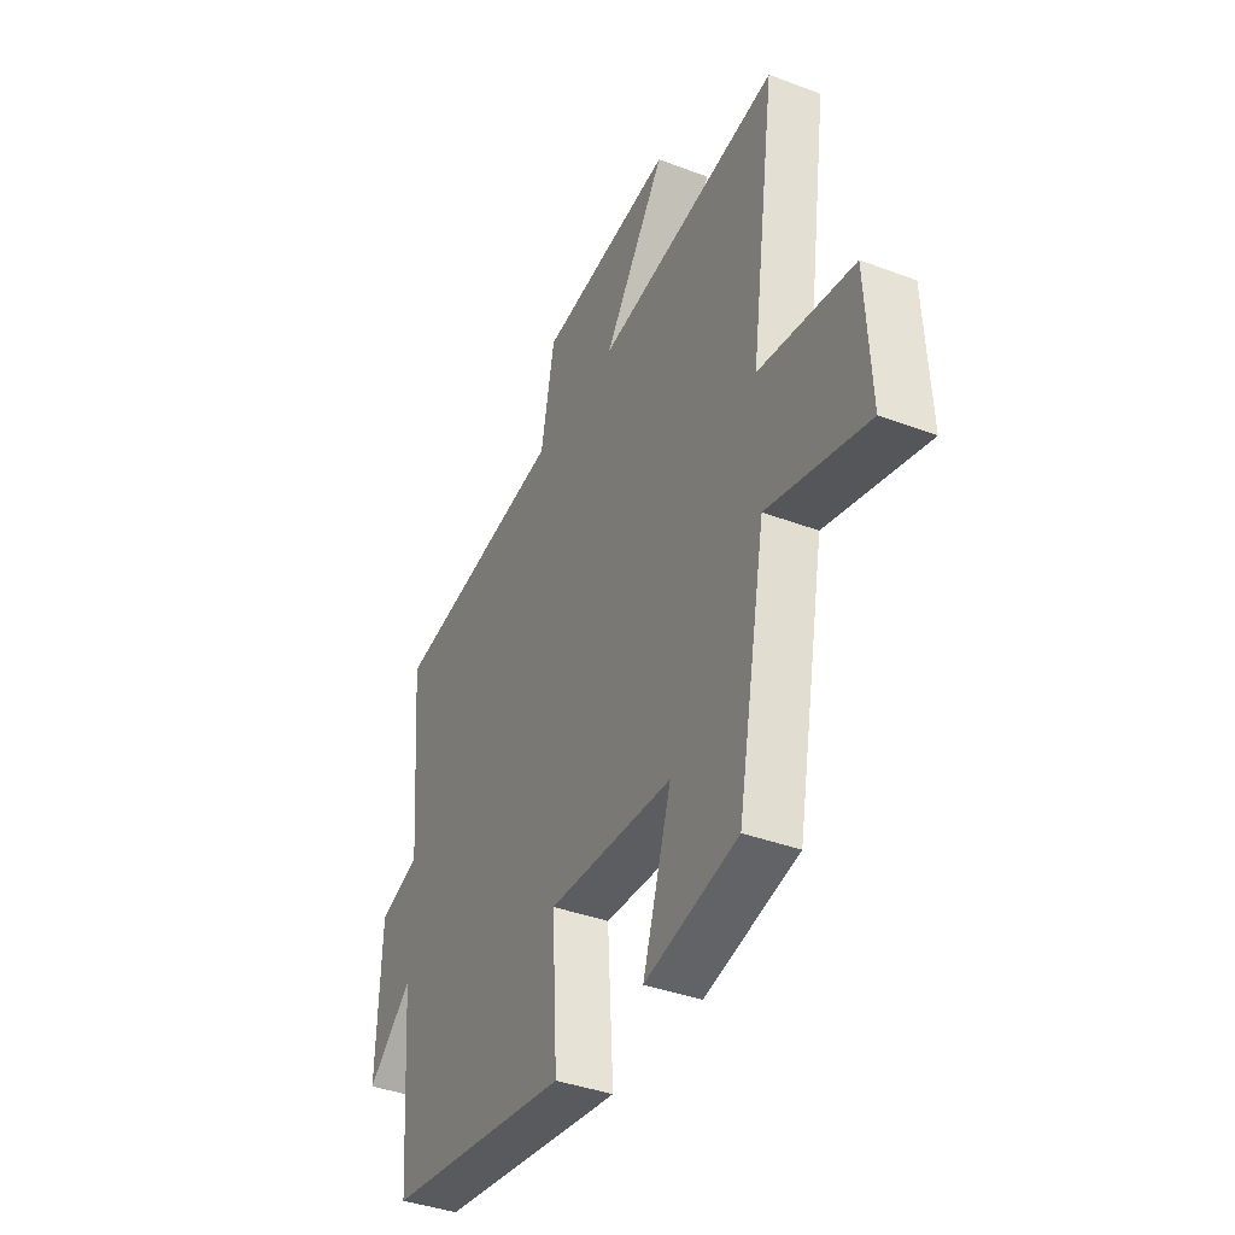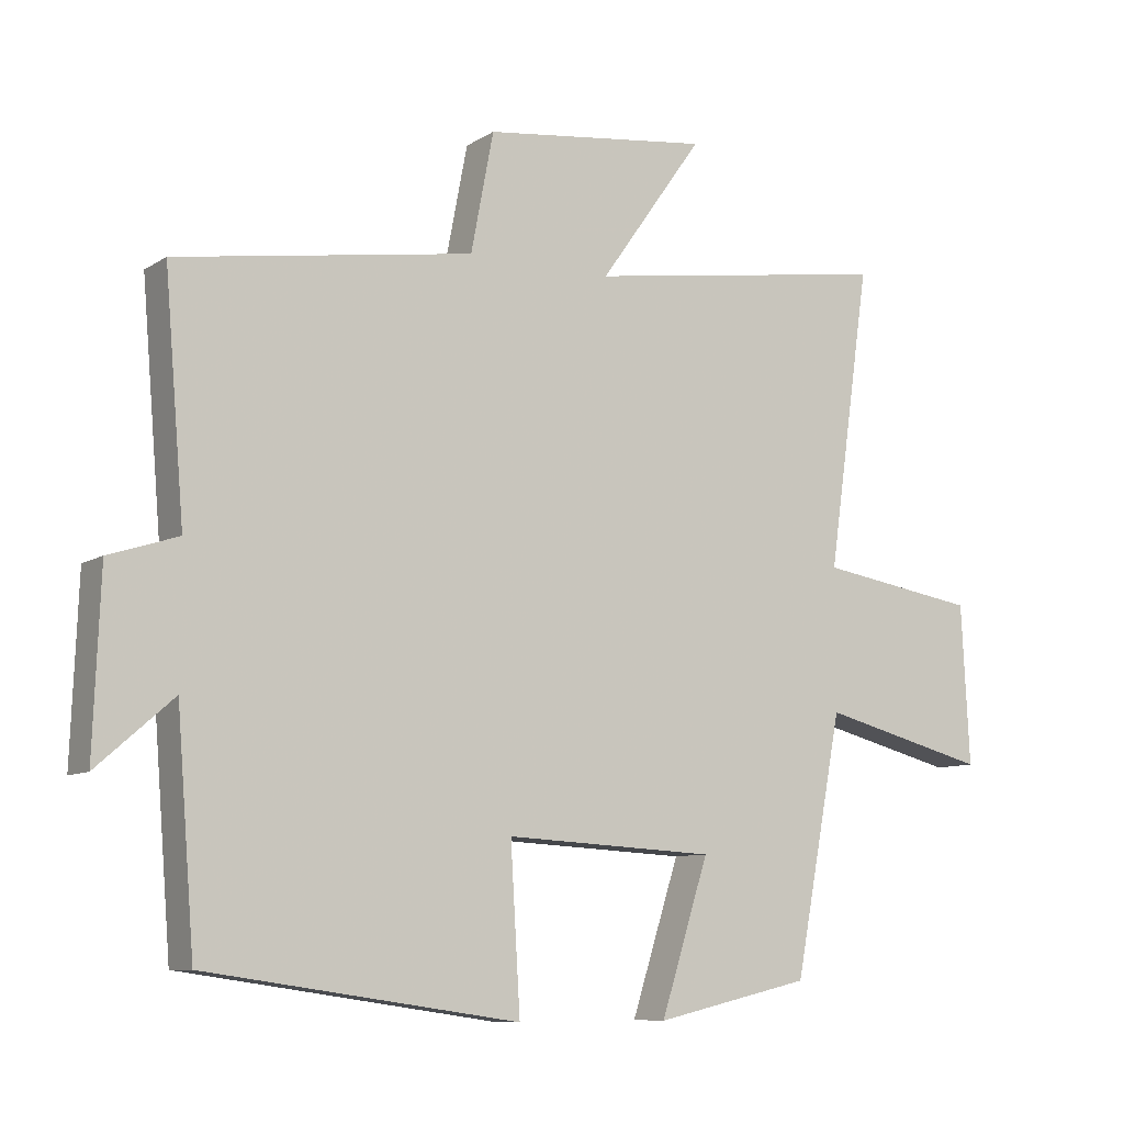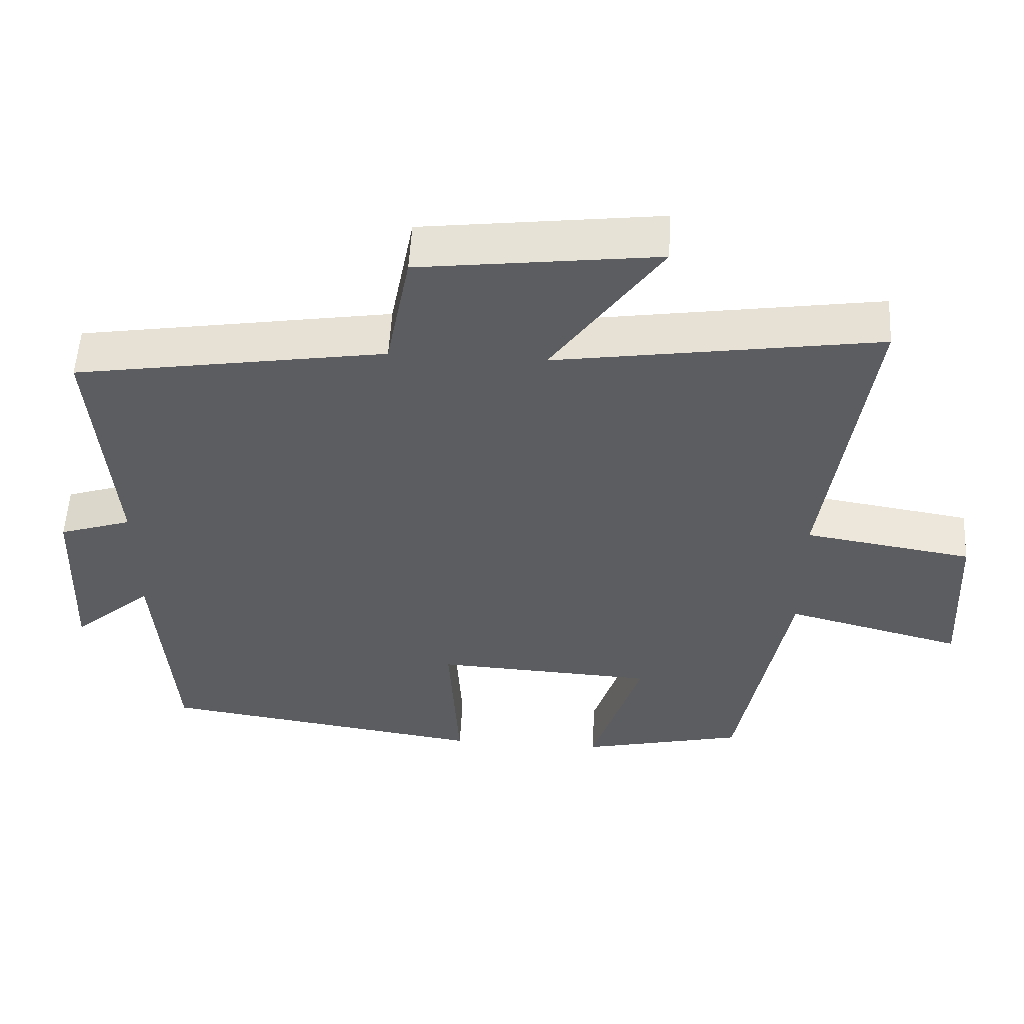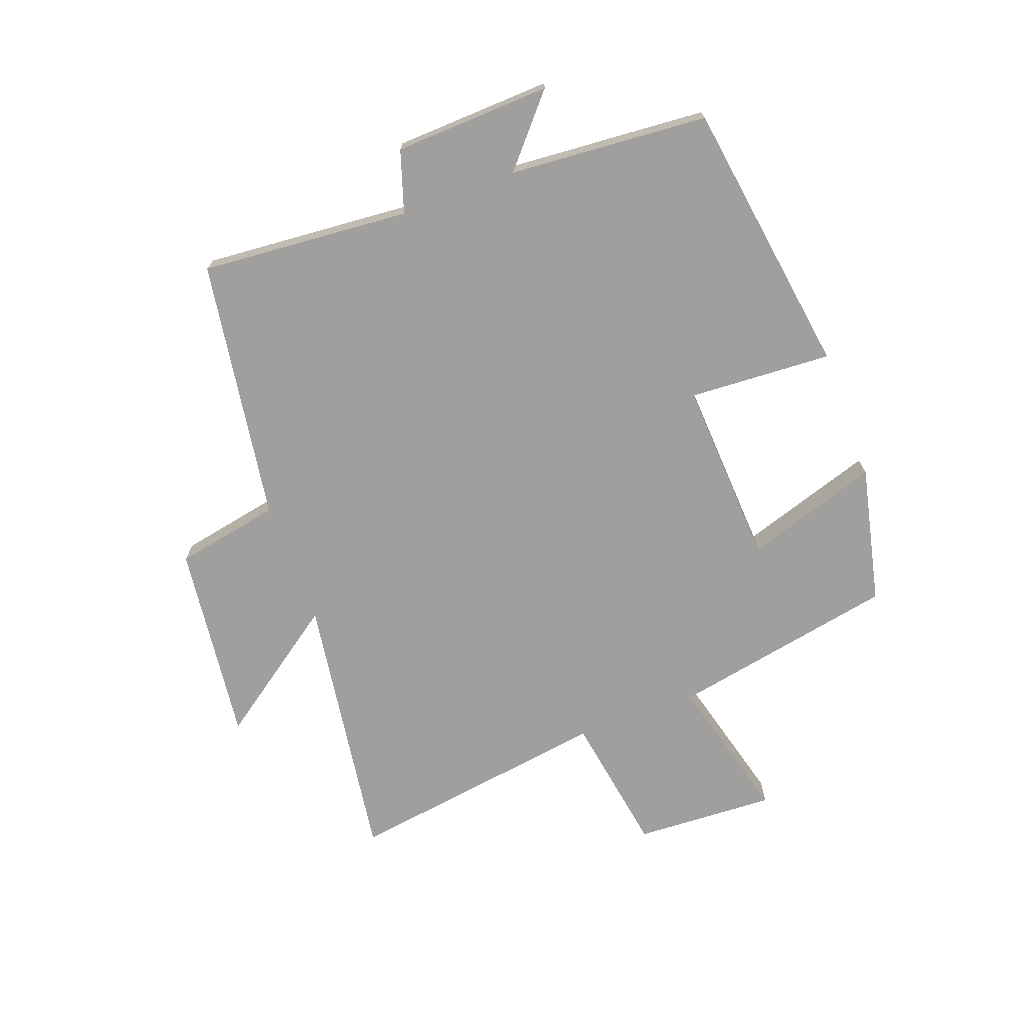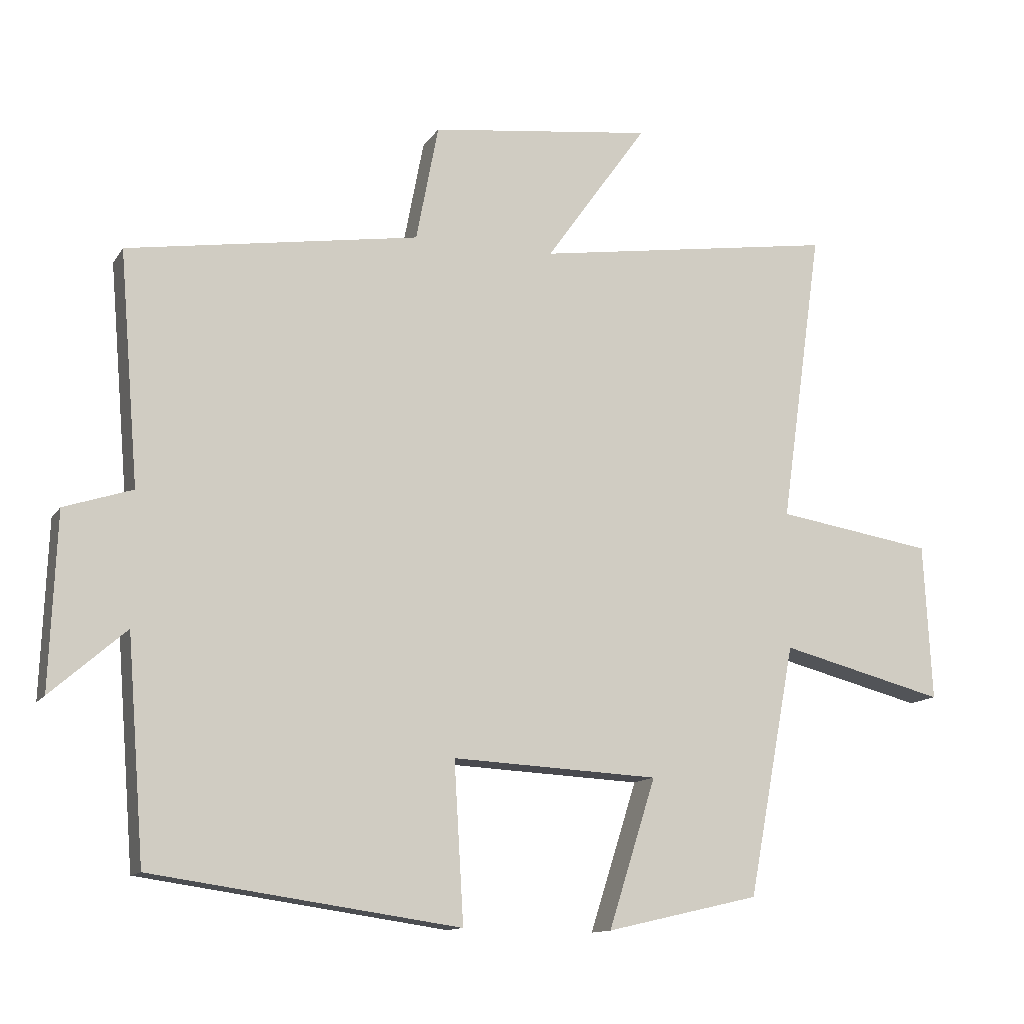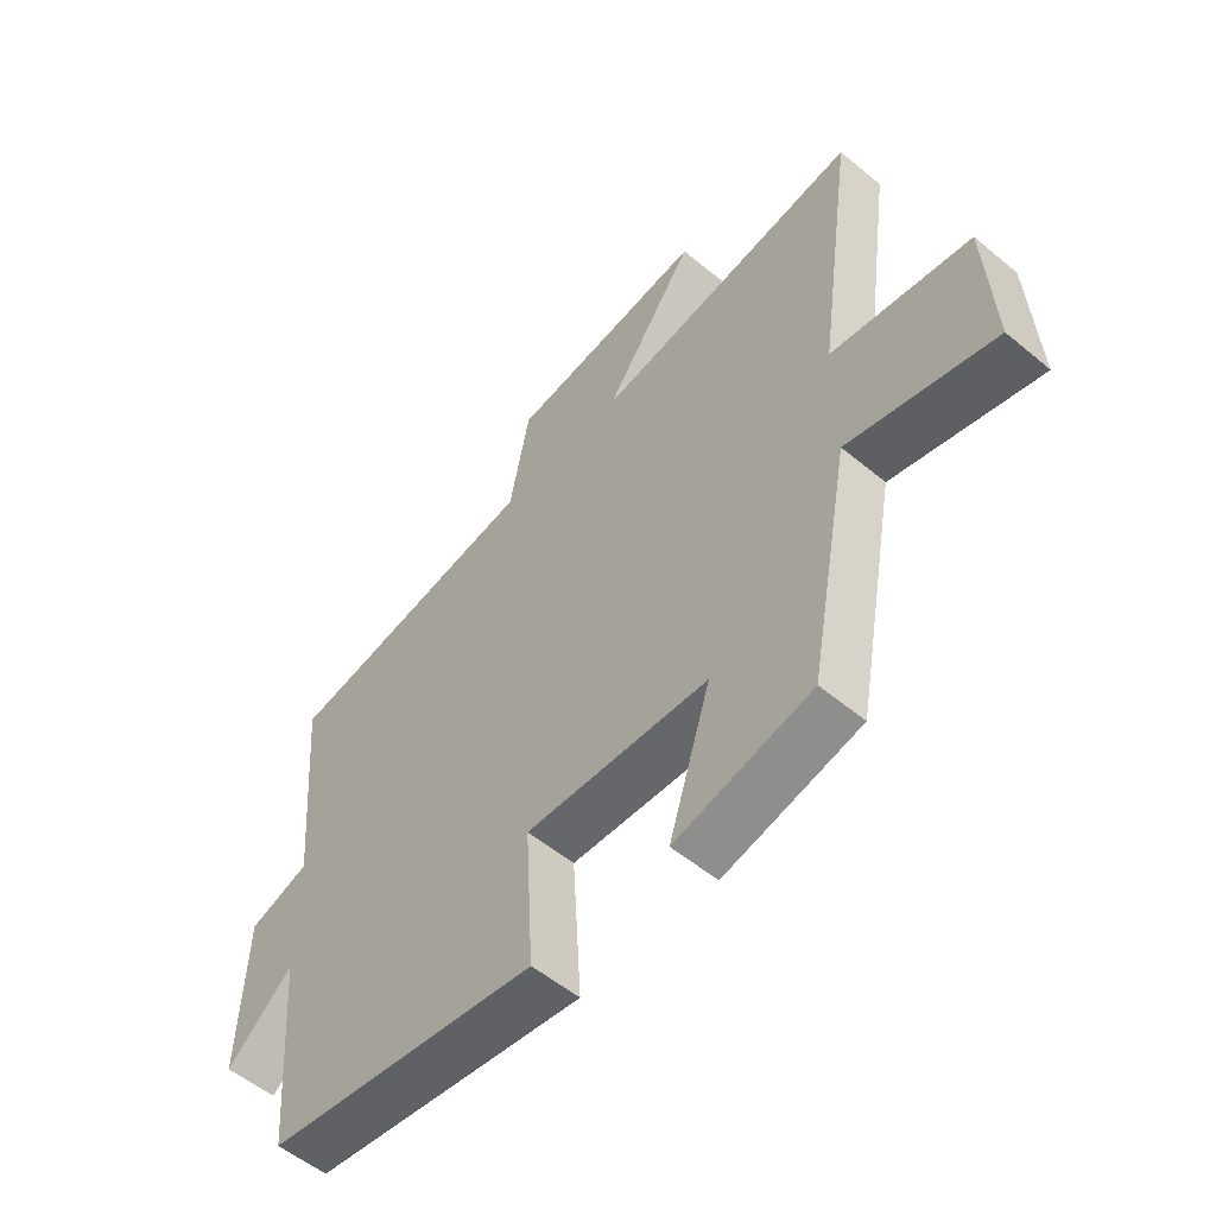
<metadata>
{"format":"obj","ext":"obj","renderer":"f3d","projection":"perspective","resolution":1024,"background":"white","views":[{"elev":-38.8,"azim":-115.4,"up":"+Z"},{"elev":-8.9,"azim":147.9,"up":"+Z"},{"elev":53.9,"azim":-176.9,"up":"+Z"},{"elev":-71.4,"azim":110.5,"up":"+Y"},{"elev":-12.5,"azim":159.5,"up":"+Z"},{"elev":-54.7,"azim":-131.3,"up":"+Z"}]}
</metadata>
<code>
v -0.43 0.07 -0.448
v -0.5 0.07 -0.076
v -0.744 0.07 -0.139
v -0.732 0.07 0.093
v -0.5 0.07 0.13
v -0.562 0.07 0.567
v -0.115 0.07 0.5
v -0.266 0.07 0.713
v 0.064 0.07 0.673
v 0.097 0.07 0.5
v 0.529 0.07 0.432
v 0.5 0.07 0.087
v 0.601 0.07 0.054
v 0.611 0.07 -0.204
v 0.5 0.07 -0.107
v 0.474 0.07 -0.434
v 0.019 0.07 -0.5
v 0.033 0.07 -0.264
v -0.273 0.07 -0.28
v -0.203 0.07 -0.5
v -0.43 0 -0.448
v -0.5 0 -0.076
v -0.744 0 -0.139
v -0.732 0 0.093
v -0.5 0 0.13
v -0.562 0 0.567
v -0.115 0 0.5
v -0.266 0 0.713
v 0.064 0 0.673
v 0.097 0 0.5
v 0.529 0 0.432
v 0.5 0 0.087
v 0.601 0 0.054
v 0.611 0 -0.204
v 0.5 0 -0.107
v 0.474 0 -0.434
v 0.019 0 -0.5
v 0.033 0 -0.264
v -0.273 0 -0.28
v -0.203 0 -0.5
f 19 20 1 2
f 18 19 2
f 15 16 17 18
f 15 18 2
f 12 13 14 15
f 12 15 2
f 10 11 12 2
f 7 8 9 10
f 7 10 2 3
f 5 6 7
f 5 7 3
f 3 4 5
f 22 21 40 39
f 22 39 38
f 38 37 36 35
f 22 38 35
f 35 34 33 32
f 22 35 32
f 22 32 31 30
f 30 29 28 27
f 23 22 30 27
f 27 26 25
f 23 27 25
f 25 24 23
f 1 21 22 2
f 2 22 23 3
f 3 23 24 4
f 4 24 25 5
f 5 25 26 6
f 6 26 27 7
f 7 27 28 8
f 8 28 29 9
f 9 29 30 10
f 10 30 31 11
f 11 31 32 12
f 12 32 33 13
f 13 33 34 14
f 14 34 35 15
f 15 35 36 16
f 16 36 37 17
f 17 37 38 18
f 18 38 39 19
f 19 39 40 20
f 20 40 21 1

</code>
